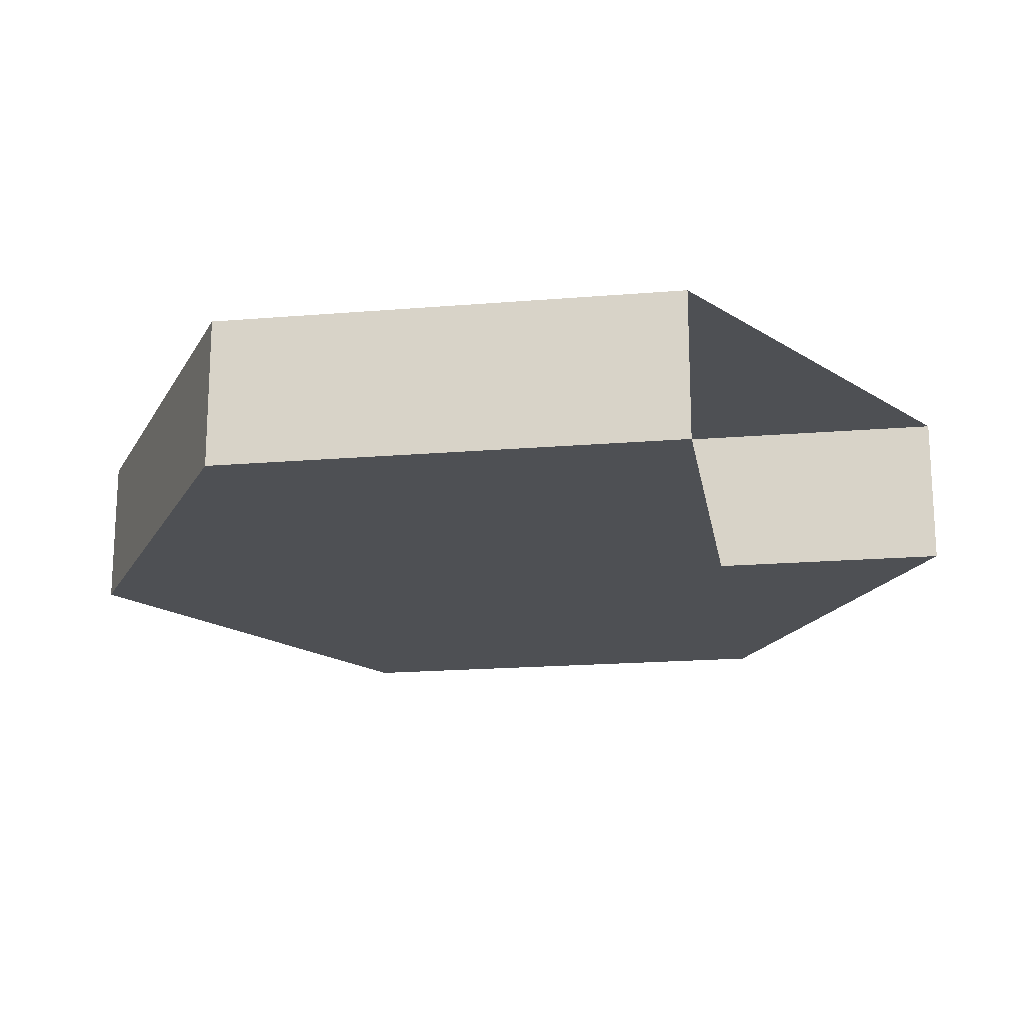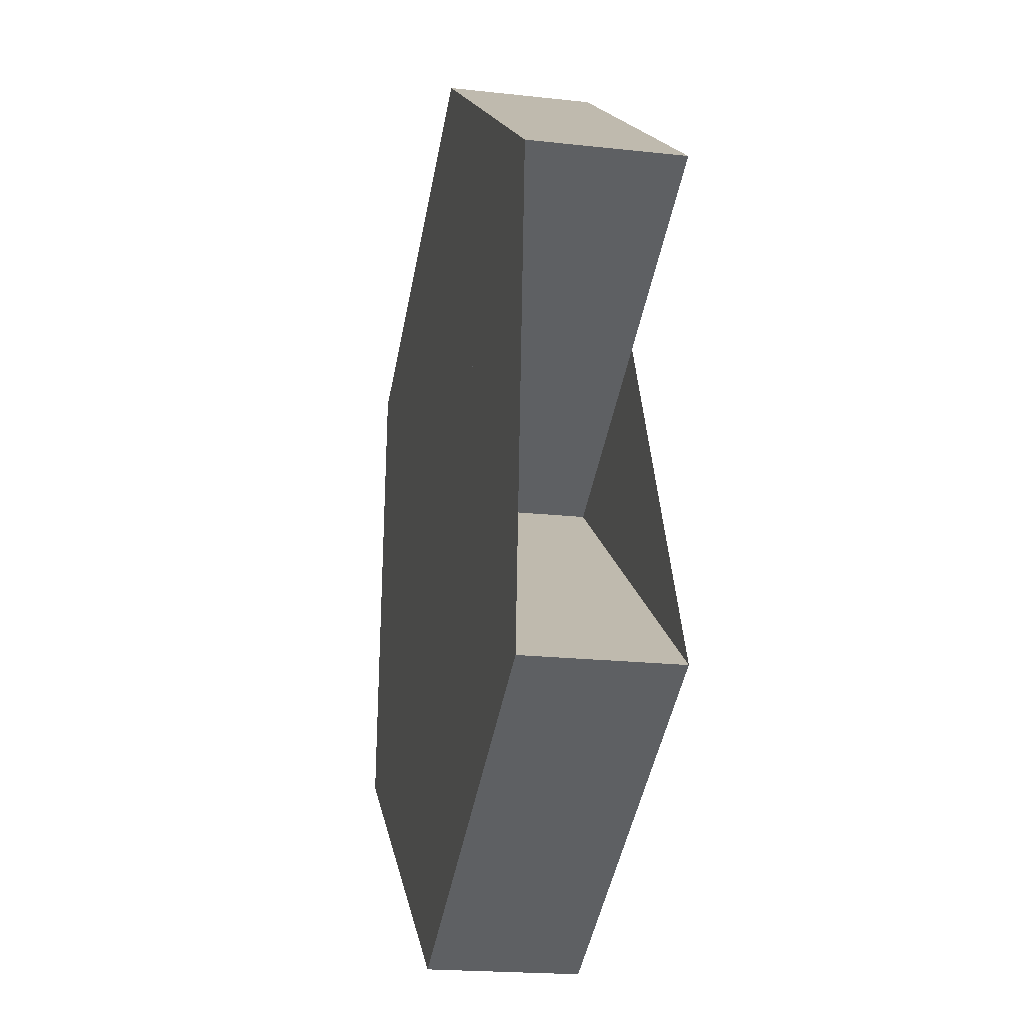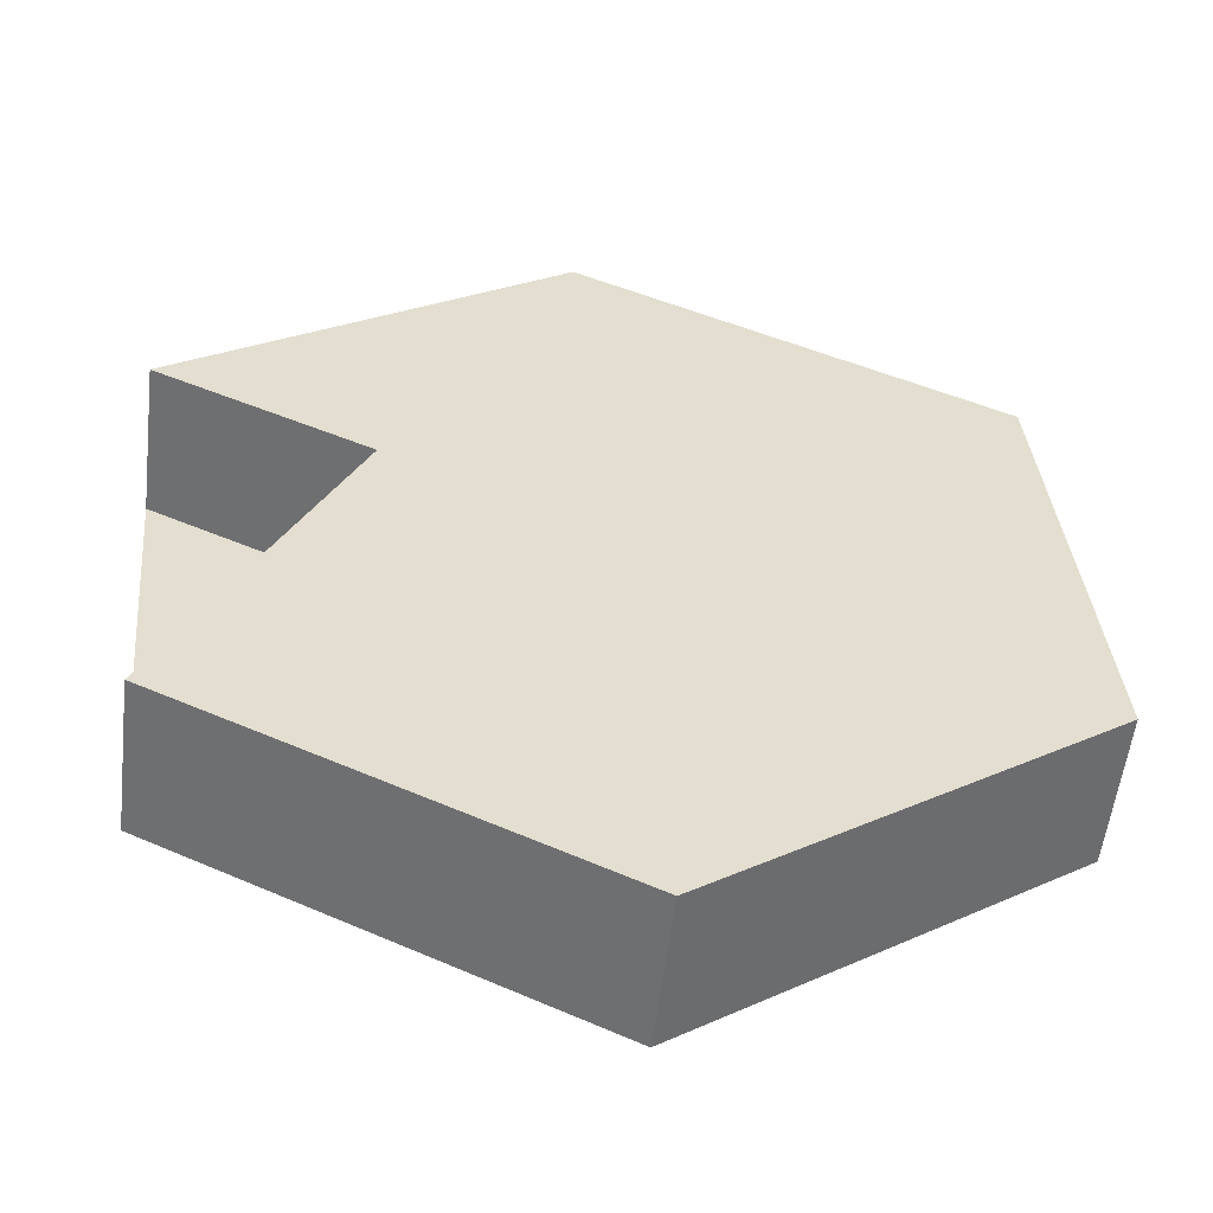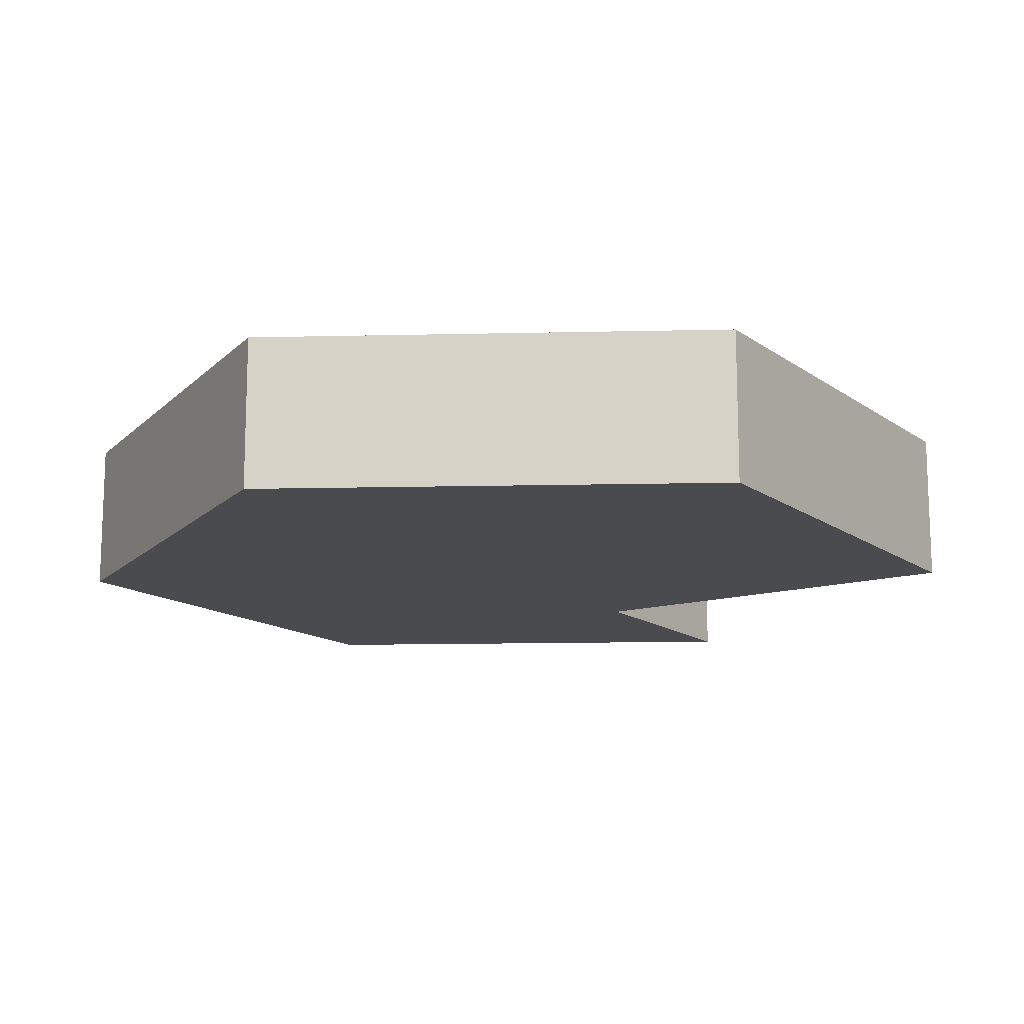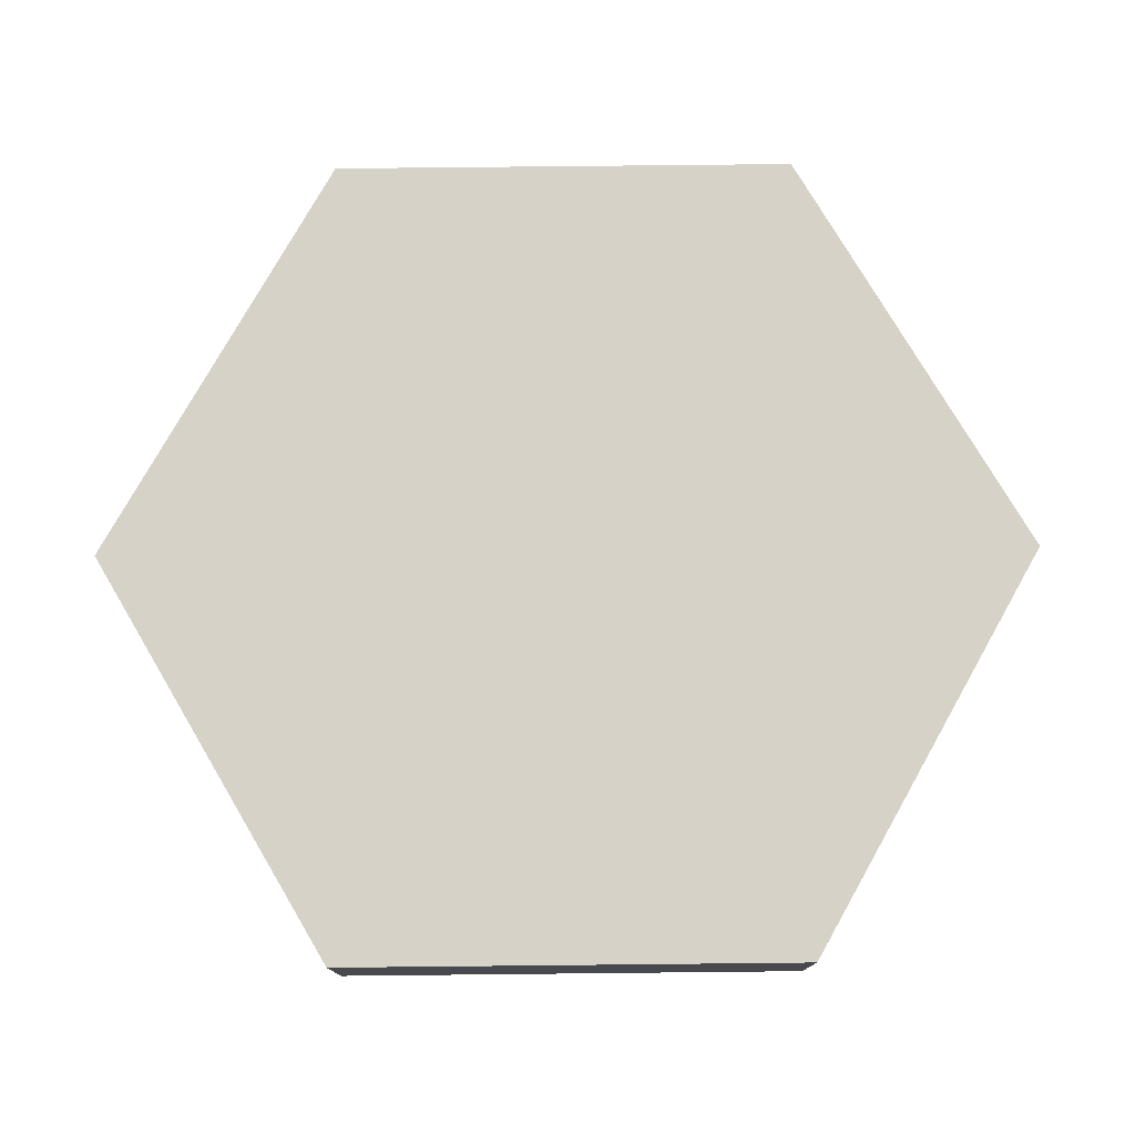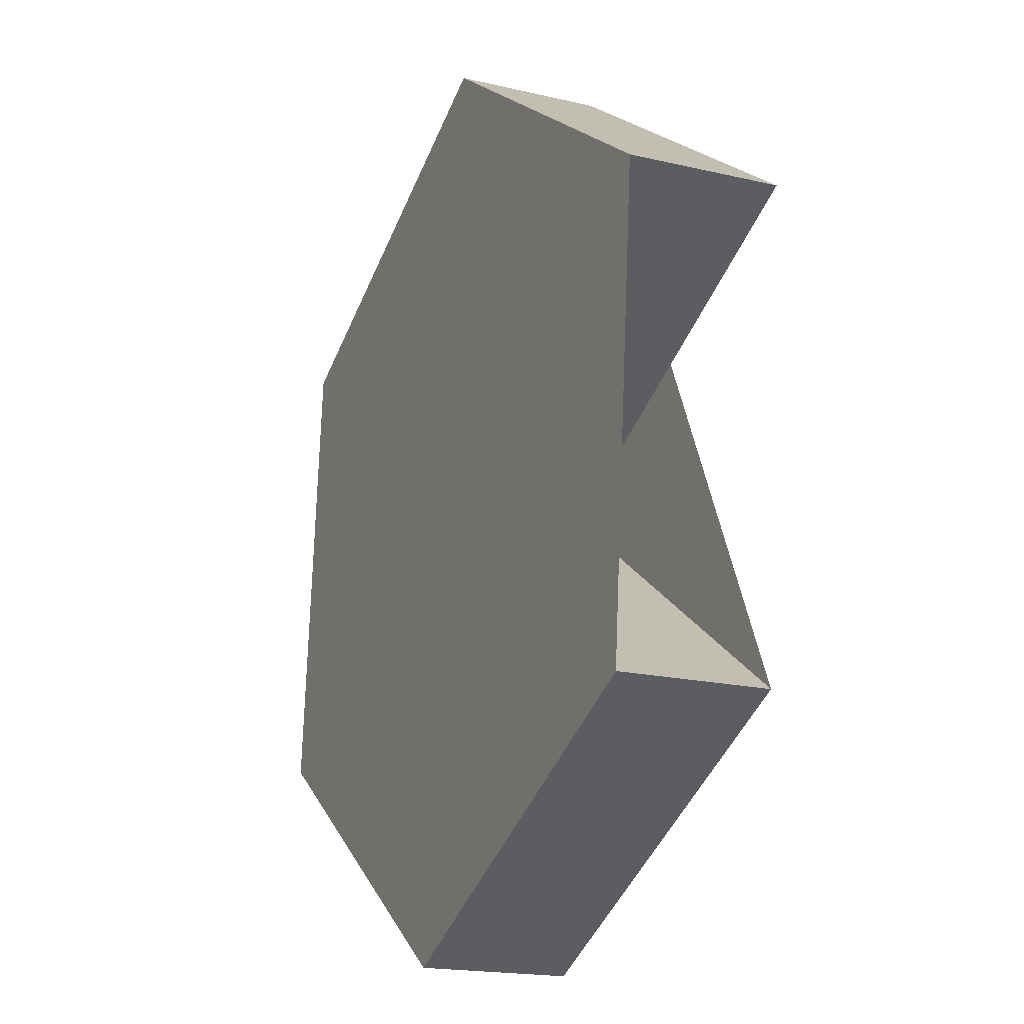
<metadata>
{"format":"obj","ext":"obj","renderer":"f3d","projection":"perspective","resolution":1024,"background":"white","views":[{"elev":-18.6,"azim":-146.1,"up":"+Y"},{"elev":-20.0,"azim":-101.6,"up":"+Z"},{"elev":-55.1,"azim":-6.7,"up":"+Z"},{"elev":-14.0,"azim":147.7,"up":"+Y"},{"elev":77.4,"azim":144.2,"up":"+Y"},{"elev":-18.6,"azim":-114.2,"up":"+Z"}]}
</metadata>
<code>
o Mesh1_Water_lily_Model
v 0 0.1 -0.1787
v 0.2814 0.1 -0.3087
v 0.2814 0 -0.3087
v 0 0 -0.1787
v 0.02809 0.1 -0.4874
v 0.02809 0 -0.4874
v 0.3095 0 -0.6174
v 0.3095 0.1 -0.6174
v 0.5628 0 -0.4388
v 0.5628 0.1 -0.4388
v 0.5347 0 -0.13
v 0.5347 0.1 -0.13
v 0.2533 0 0
v 0.2533 0.1 0
f 1 2 3 4
f 2 5 6 3
f 7 6 5 8
f 9 7 8 10
f 11 9 10 12
f 13 11 12 14
f 14 1 4 13
f 13 4 3 6 7 9 11
f 5 2 1 14 12 10 8

</code>
